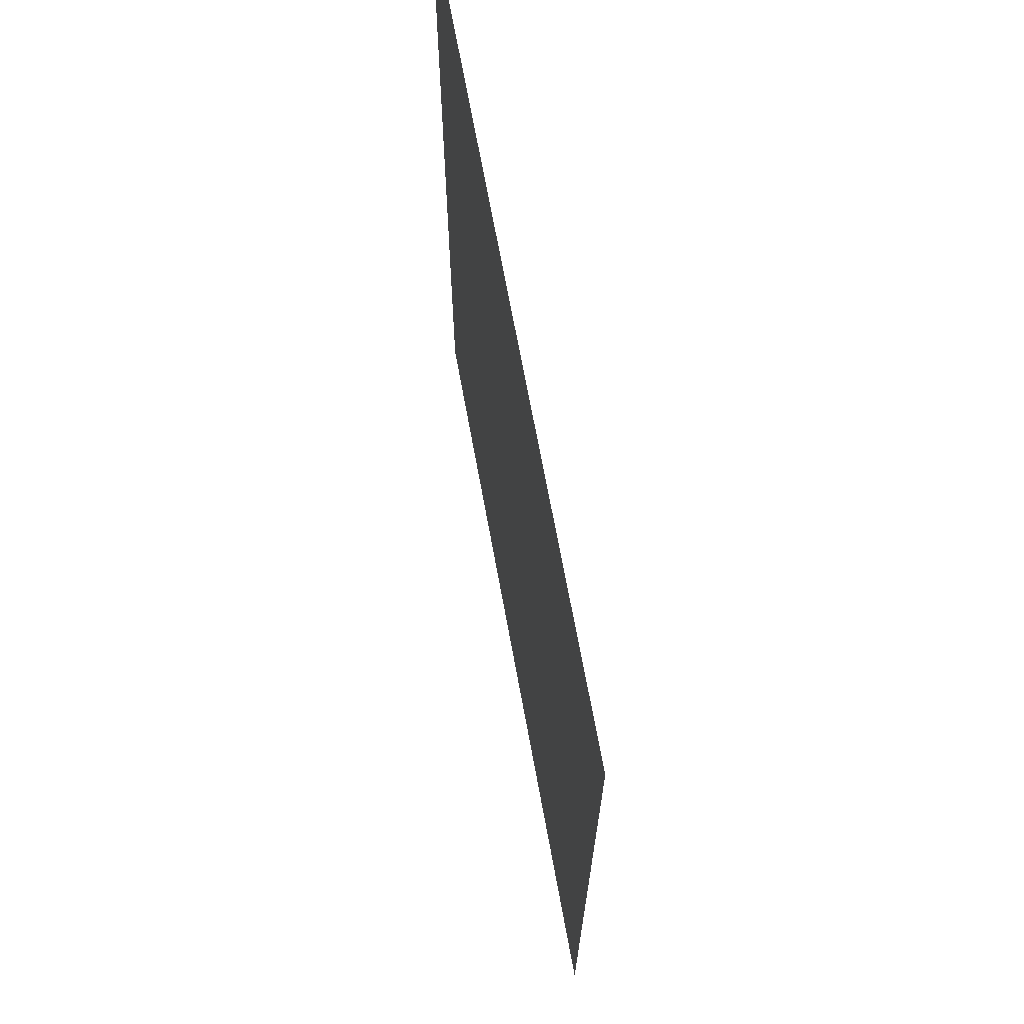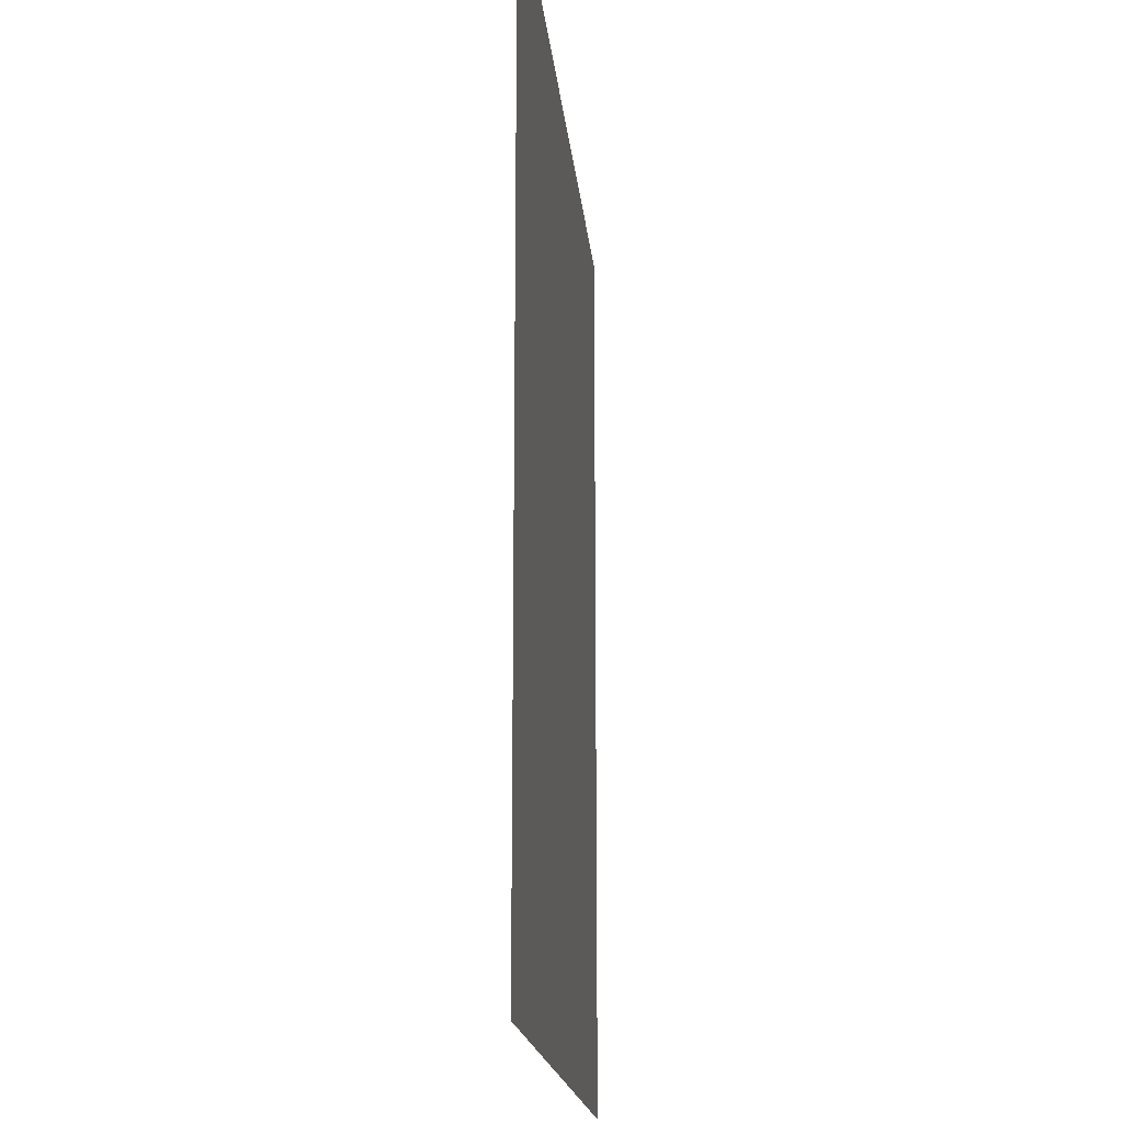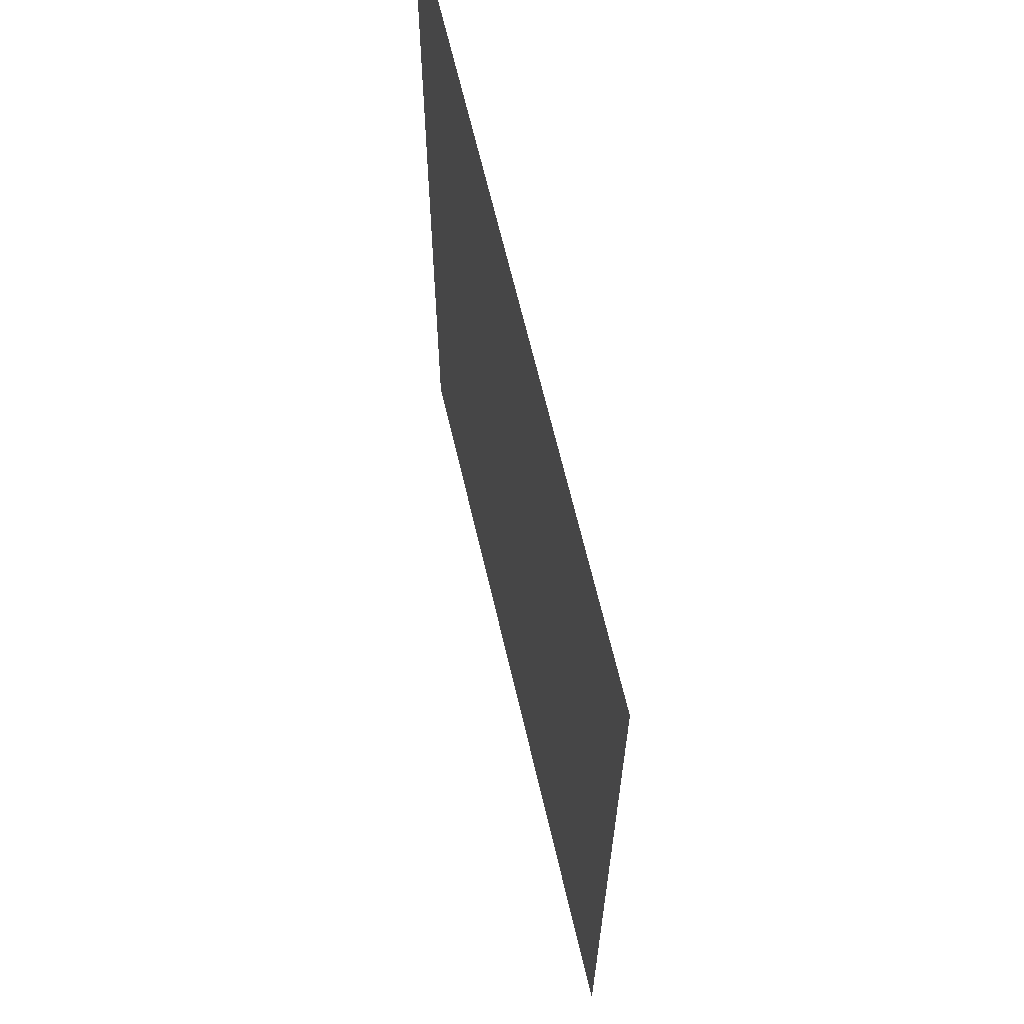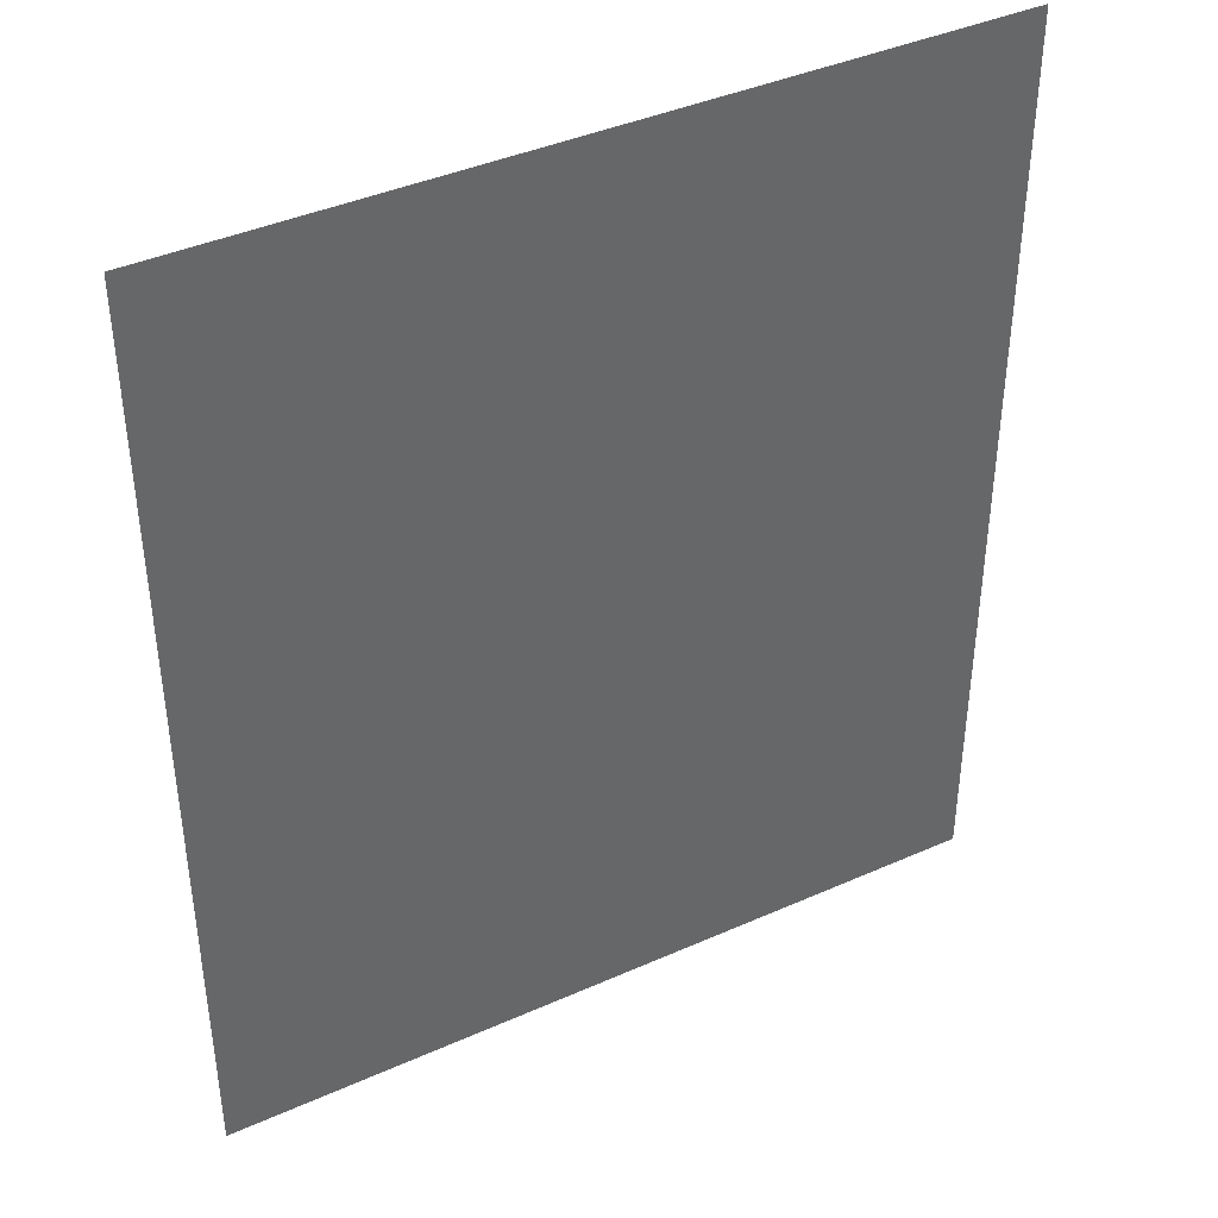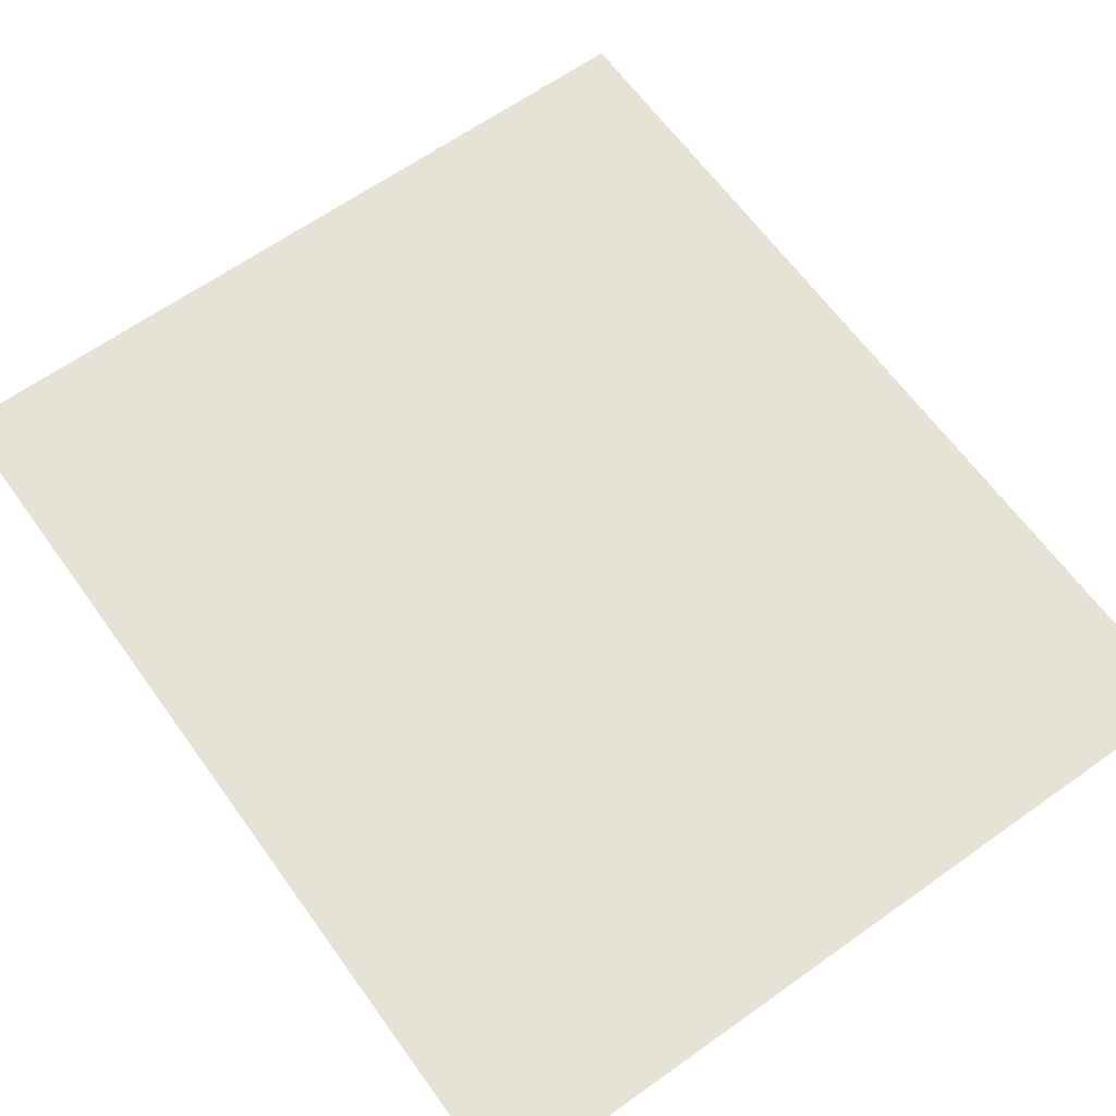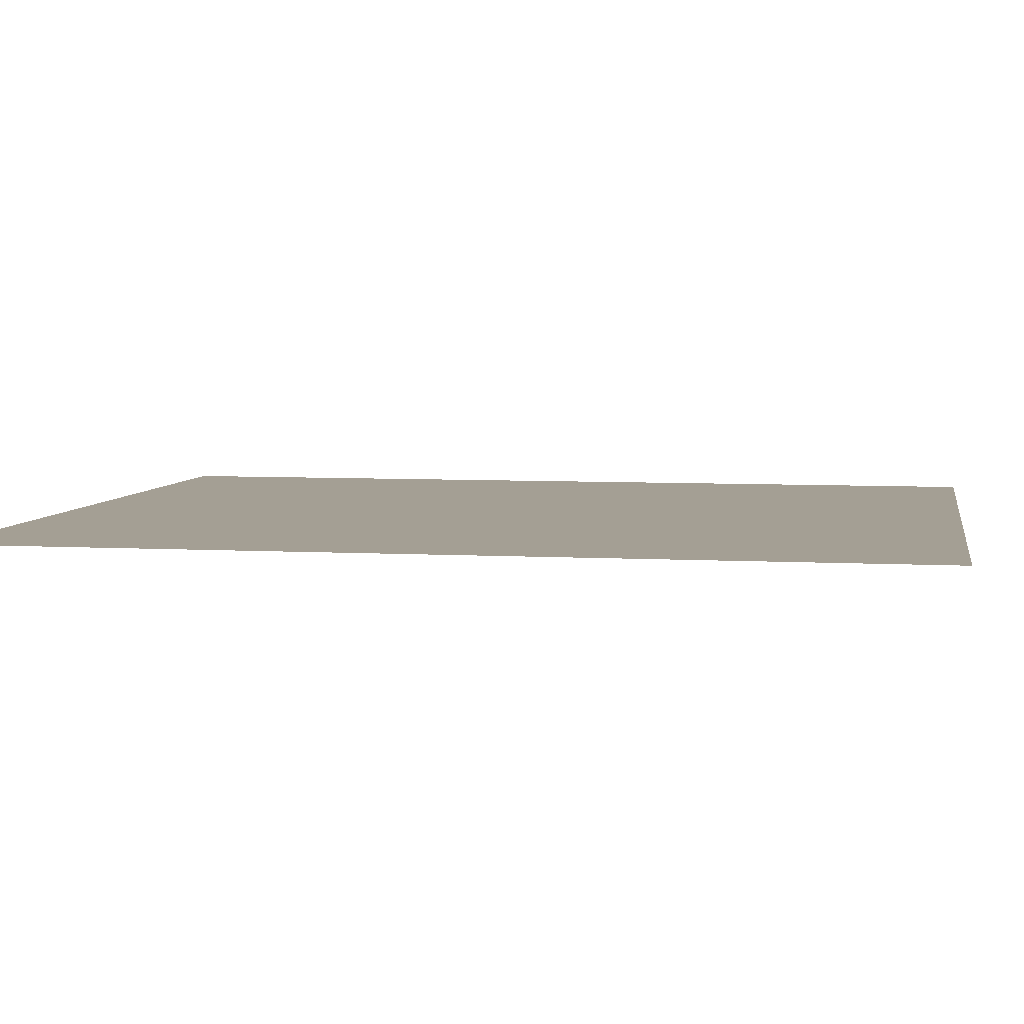
<metadata>
{"format":"obj","ext":"obj","renderer":"f3d","projection":"perspective","resolution":1024,"background":"white","views":[{"elev":69.6,"azim":-100.4,"up":"+Y"},{"elev":-17.3,"azim":95.3,"up":"+Y"},{"elev":65.4,"azim":76.9,"up":"+Y"},{"elev":40.8,"azim":151.5,"up":"+Y"},{"elev":63.9,"azim":-35.7,"up":"+Z"},{"elev":5.6,"azim":-80.0,"up":"+Z"}]}
</metadata>
<code>
o mesh22/mesh22-geometry#mesh22-geometry
v 0.5898 -0.3752 0.3095
v -0.05638 0.3918 0.3095
v -0.05638 -0.3752 0.3095
v 0.5898 0.3918 0.3095
f 1 2 3
f 2 1 4
f 3 2 1
f 4 1 2

</code>
